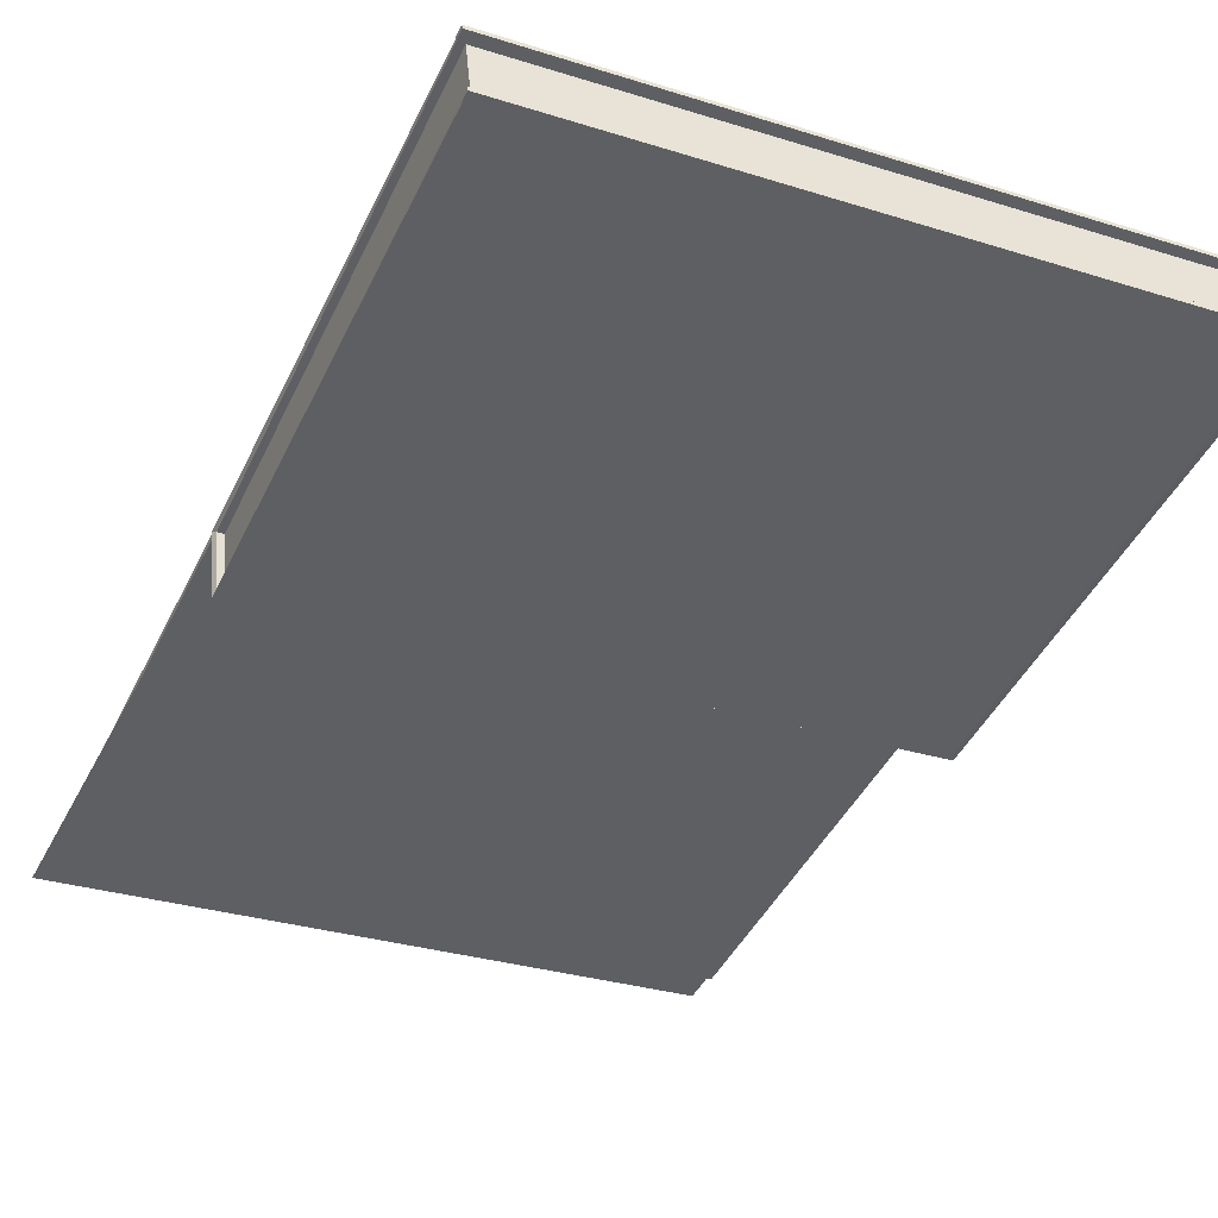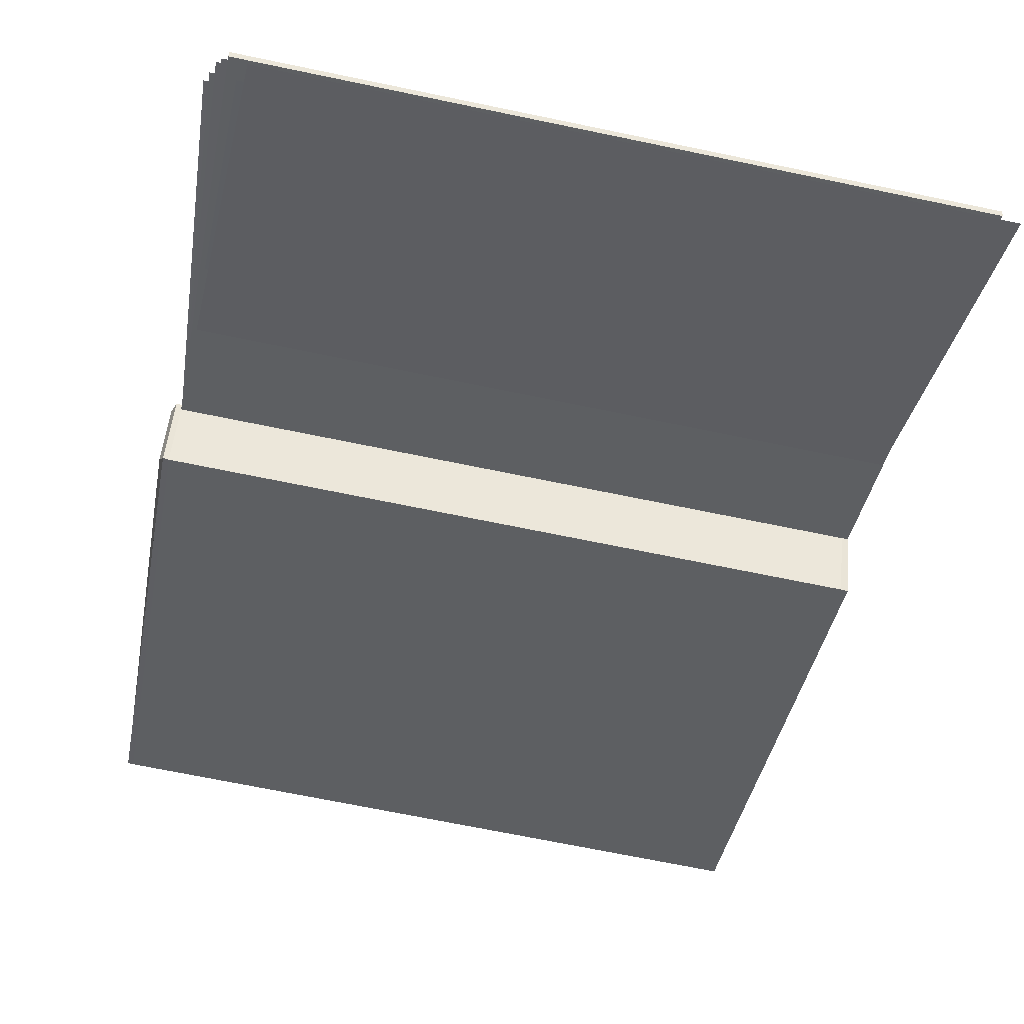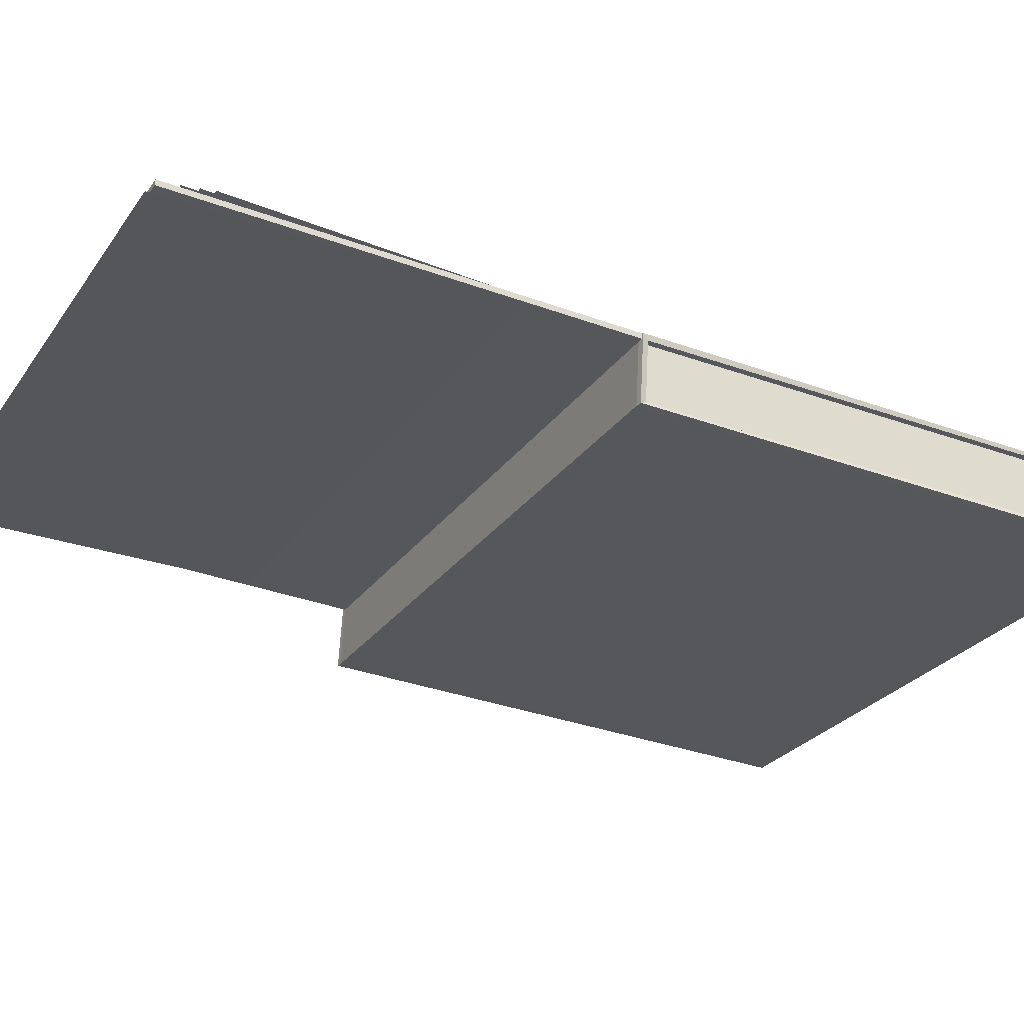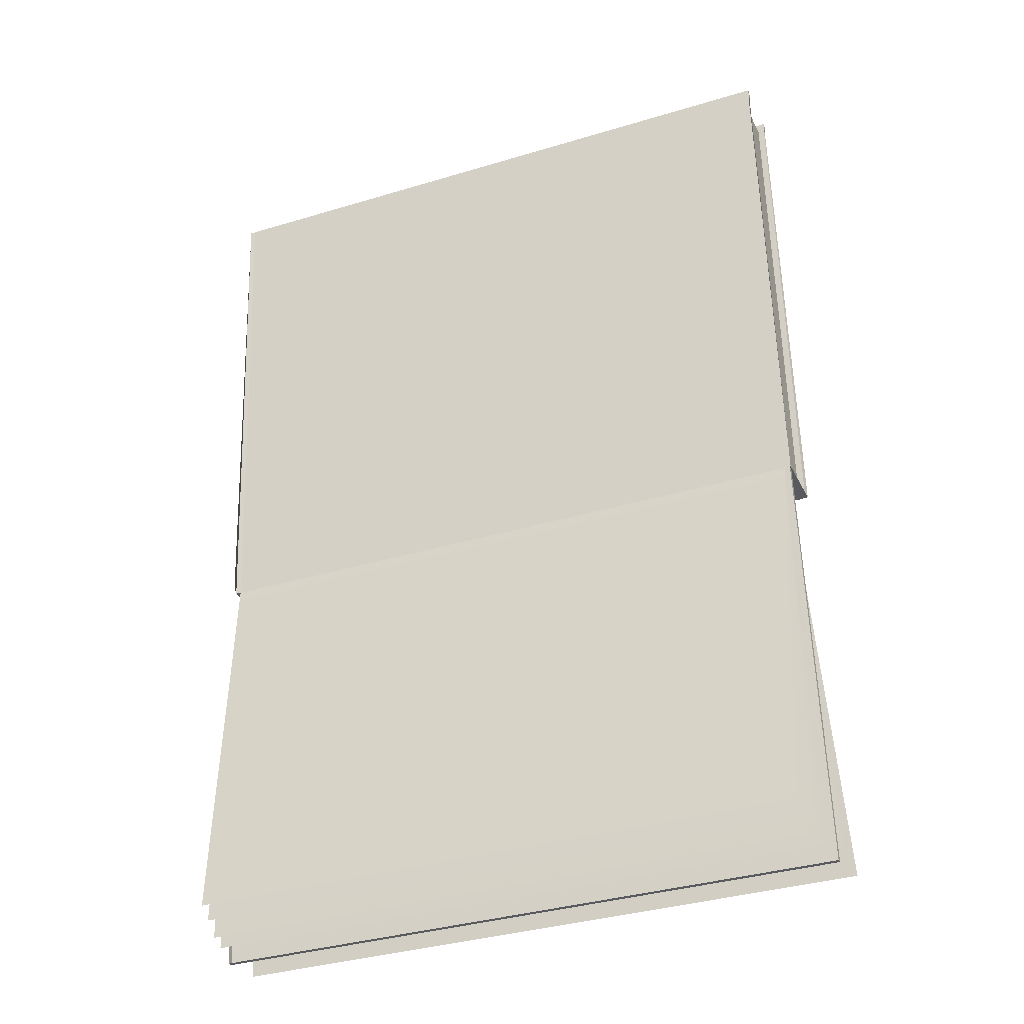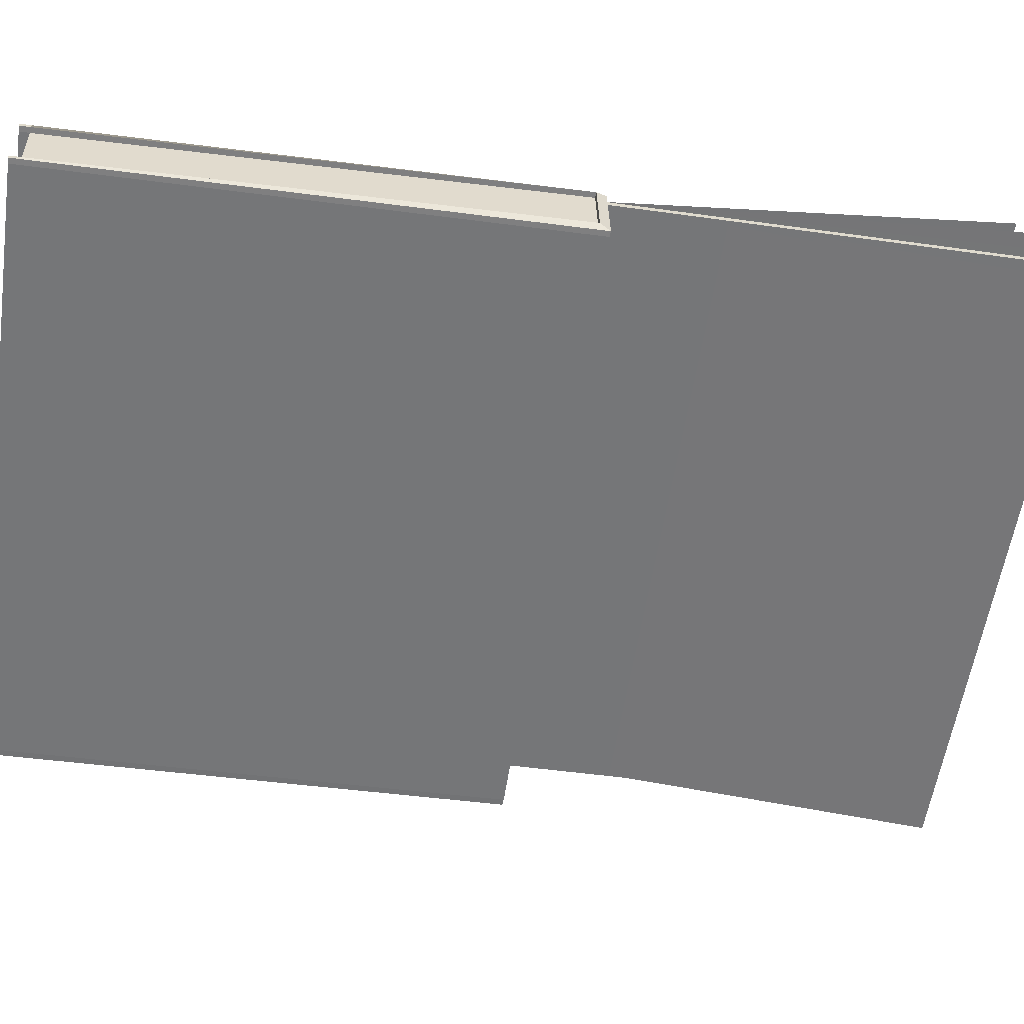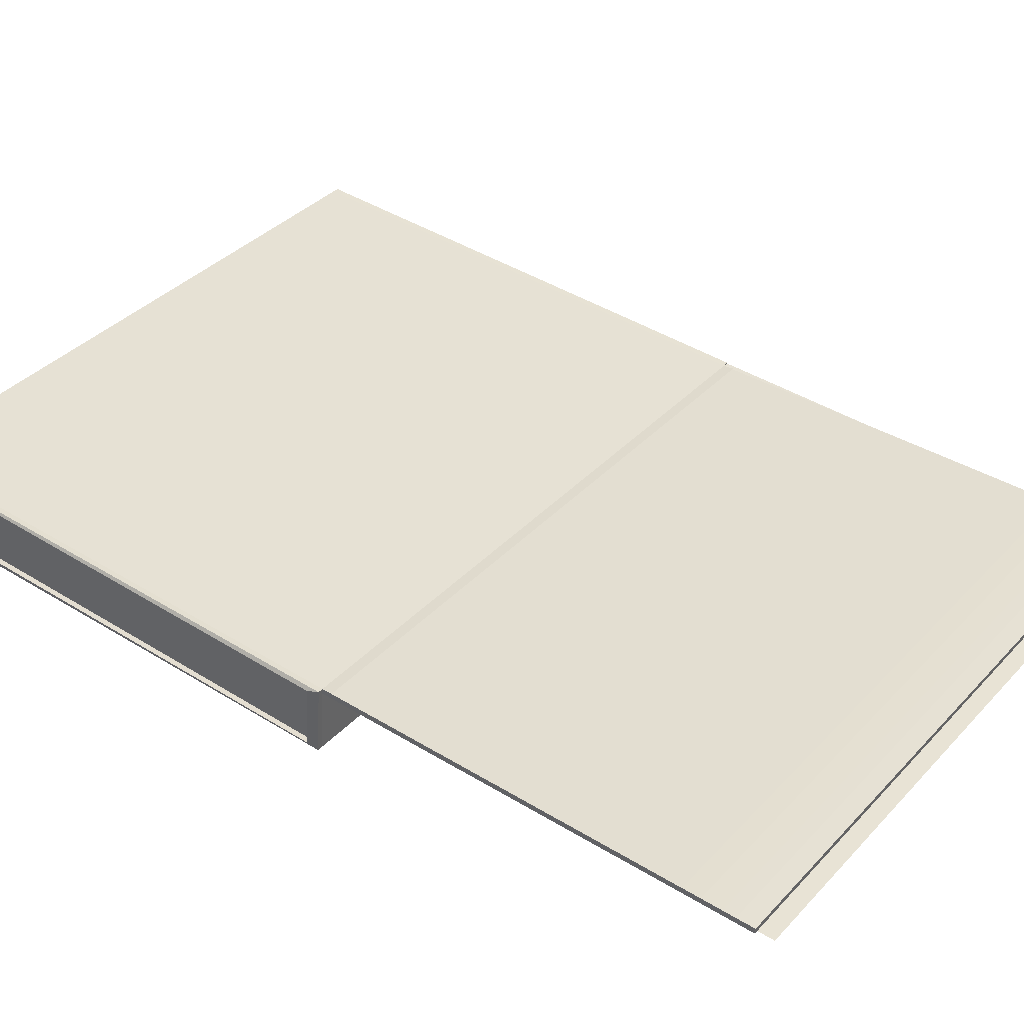
<metadata>
{"format":"obj","ext":"obj","renderer":"f3d","projection":"perspective","resolution":1024,"background":"white","views":[{"elev":-43.9,"azim":-21.9,"up":"+Y"},{"elev":-38.5,"azim":171.8,"up":"+Y"},{"elev":-32.1,"azim":-114.4,"up":"+Y"},{"elev":-29.5,"azim":-152.4,"up":"+Z"},{"elev":-51.0,"azim":83.7,"up":"+Y"},{"elev":43.1,"azim":128.8,"up":"+Y"}]}
</metadata>
<code>
v -0.2004 0.2258 0.2967
v -0.2166 0.2295 -0.1285
v 0.3149 0.2832 -0.1482
v 0.3311 0.2795 0.2769
v -0.215 0.2323 -0.1236
v -0.2008 0.2291 0.2967
v -0.2058 0.2794 0.2967
v -0.2201 0.2825 -0.123
v -0.2223 0.2863 -0.1278
v 0.3092 0.34 -0.1475
v 0.3254 0.3363 0.2767
v -0.2062 0.2827 0.2974
v 0.3308 0.2828 0.2769
v 0.3257 0.3331 0.2773
v 0.3178 0.2884 -0.14
v 0.3127 0.3387 -0.1394
v -0.2522 0.2697 -0.5008
v 0.2794 0.3234 -0.5205
v 0.2861 0.3319 -0.4976
v -0.2455 0.2782 -0.4778
v 0.3097 0.3355 -0.1476
v 0.2923 0.3427 -0.5124
v 0.2927 0.3382 -0.5125
v 0.2974 0.3496 -0.4999
v -0.2342 0.2959 -0.4802
v -0.2304 0.3011 -0.4719
v 0.3012 0.3547 -0.4916
v 0.3005 0.3529 -0.4811
v -0.2311 0.2992 -0.4614
v -0.2263 0.3062 -0.4573
v 0.3052 0.3599 -0.477
v 0.3092 0.365 -0.4645
v -0.2224 0.3113 -0.4448
v -0.2221 0.229 -0.1278
v -0.2059 0.2254 0.2973
v 0.3257 0.3363 0.2855
v -0.2058 0.2826 0.3062
v -0.212 0.2821 0.2977
v -0.2117 0.2788 0.2976
v -0.2278 0.2859 -0.1271
v 0.3302 0.3338 0.2771
v 0.3172 0.3394 -0.1398
v -0.2113 0.2789 0.298
v -0.2116 0.2822 0.298
v 0.3356 0.2834 0.2849
v 0.3311 0.2827 0.2848
v 0.3314 0.2795 0.2847
v 0.3359 0.2802 0.2848
v 0.3137 0.3407 -0.148
v 0.3299 0.3371 0.2763
v -0.2205 0.2318 -0.1229
v -0.2256 0.2821 -0.1223
v -0.2063 0.2287 0.2975
v -0.2055 0.2793 0.3062
v 0.326 0.333 0.2854
v -0.2005 0.2291 0.3055
v -0.2001 0.2258 0.3055
v -0.2063 0.2252 0.2969
v -0.206 0.2252 0.3057
v 0.3195 0.2839 -0.1487
v 0.3223 0.2891 -0.1404
v 0.3353 0.2835 0.2765
v 0.3356 0.2802 0.2765
v 0.3305 0.3337 0.2855
v 0.3302 0.337 0.2851
v -0.2117 0.282 0.3065
v -0.2114 0.2787 0.3064
v -0.2063 0.2285 0.3058
v -0.2067 0.2285 0.297
v -0.2388 0.2845 -0.4927
v -0.2219 0.2818 -0.1279
v -0.2393 0.289 -0.4927
v -0.2414 0.2842 -0.4926
v -0.2418 0.2887 -0.4926
v -0.2424 0.2841 -0.4926
v -0.2429 0.2886 -0.4925
v -0.2244 0.2816 -0.1277
v -0.2249 0.2861 -0.1277
v -0.227 0.2858 -0.1276
v -0.2259 0.286 -0.1276
v -0.2255 0.2815 -0.1277
v -0.2266 0.2813 -0.1276
v -0.2435 0.284 -0.4925
v -0.244 0.2885 -0.4925
v 0.3087 0.3413 -0.1567
v -0.2228 0.2876 -0.137
g Cube
f 1 2 3
f 3 4 1
f 5 6 7
f 7 8 5
f 3 2 9
f 9 10 3
f 11 10 9
f 9 12 11
f 6 13 14
f 14 7 6
f 13 15 16
f 16 14 13
f 17 9 10
f 10 18 17
f 19 10 9
f 9 20 19
f 21 10 22
f 22 23 21
f 24 10 9
f 9 25 24
f 26 9 10
f 10 27 26
f 28 10 9
f 9 29 28
f 30 9 10
f 10 31 30
f 32 10 9
f 9 33 32
f 34 2 1
f 1 35 34
f 36 11 12
f 12 37 36
f 38 12 7
f 7 39 38
f 40 9 2
f 2 34 40
f 41 14 16
f 16 42 41
f 43 7 12
f 12 44 43
f 45 46 47
f 47 48 45
f 49 10 11
f 11 50 49
f 34 51 52
f 52 40 34
f 40 52 43
f 43 44 40
f 35 53 51
f 51 34 35
f 35 1 6
f 6 53 35
f 44 12 9
f 9 40 44
f 51 5 8
f 8 52 51
f 53 6 5
f 5 51 53
f 52 8 7
f 7 43 52
f 37 54 55
f 55 36 37
f 47 46 56
f 56 57 47
f 58 1 57
f 57 59 58
f 46 13 6
f 6 56 46
f 60 3 10
f 10 49 60
f 57 1 4
f 4 47 57
f 42 16 15
f 15 61 42
f 54 7 14
f 14 55 54
f 50 41 42
f 42 49 50
f 60 61 62
f 62 63 60
f 49 42 61
f 61 60 49
f 64 41 50
f 50 65 64
f 48 63 62
f 62 45 48
f 62 13 46
f 46 45 62
f 50 11 36
f 36 65 50
f 64 55 14
f 14 41 64
f 63 4 3
f 3 60 63
f 61 15 13
f 13 62 61
f 48 47 4
f 4 63 48
f 65 36 55
f 55 64 65
f 66 38 39
f 39 67 66
f 68 69 58
f 58 59 68
f 66 37 12
f 12 38 66
f 59 57 56
f 56 68 59
f 69 6 1
f 1 58 69
f 68 56 6
f 6 69 68
f 39 7 54
f 54 67 39
f 67 54 37
f 37 66 67
f 70 71 21
f 21 23 70
f 23 22 72
f 72 70 23
f 71 9 10
f 10 21 71
f 73 70 72
f 72 74 73
f 75 73 74
f 74 76 75
f 77 71 70
f 70 73 77
f 78 9 71
f 71 77 78
f 74 72 9
f 9 78 74
f 79 80 81
f 81 82 79
f 76 74 78
f 78 80 76
f 80 78 77
f 77 81 80
f 81 77 73
f 73 75 81
f 83 84 79
f 79 82 83
f 82 81 75
f 75 83 82
f 83 75 76
f 76 84 83
f 84 76 80
f 80 79 84
f 85 10 9
f 9 86 85

</code>
